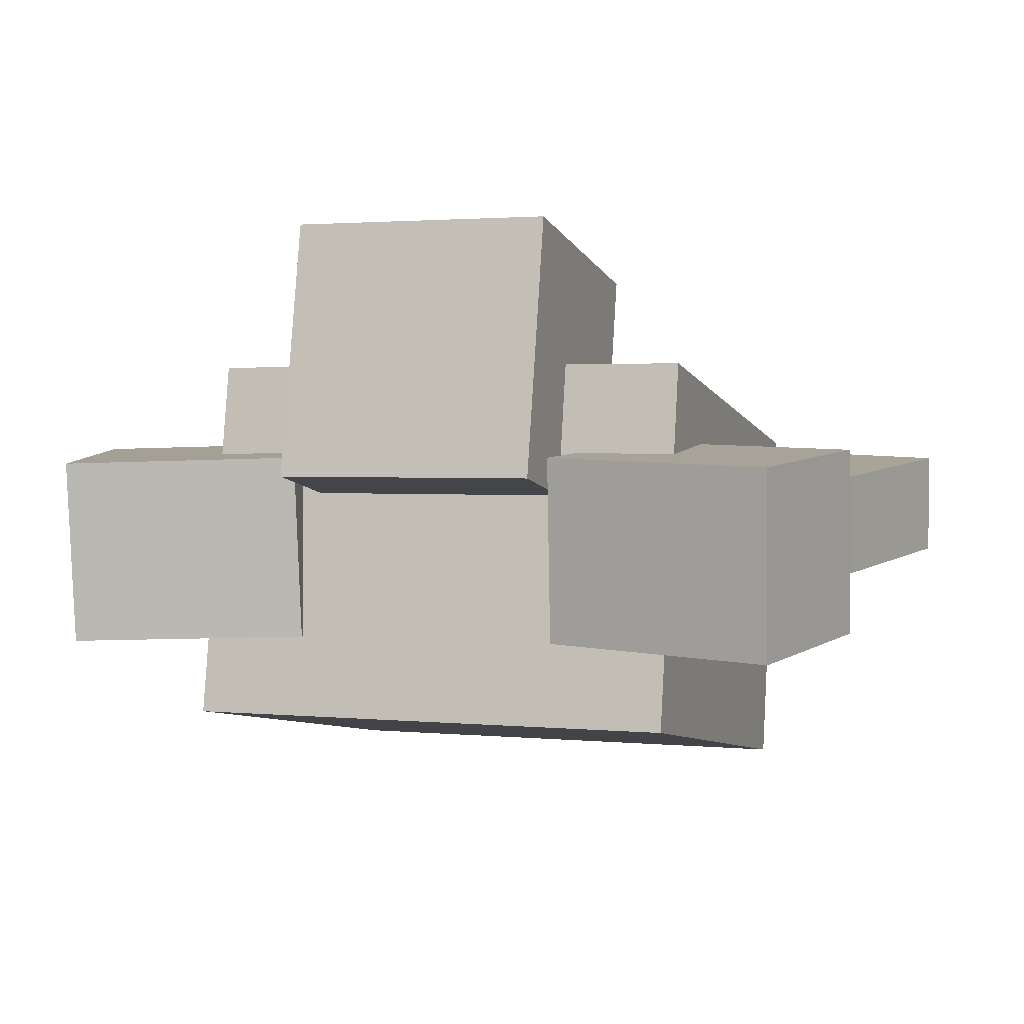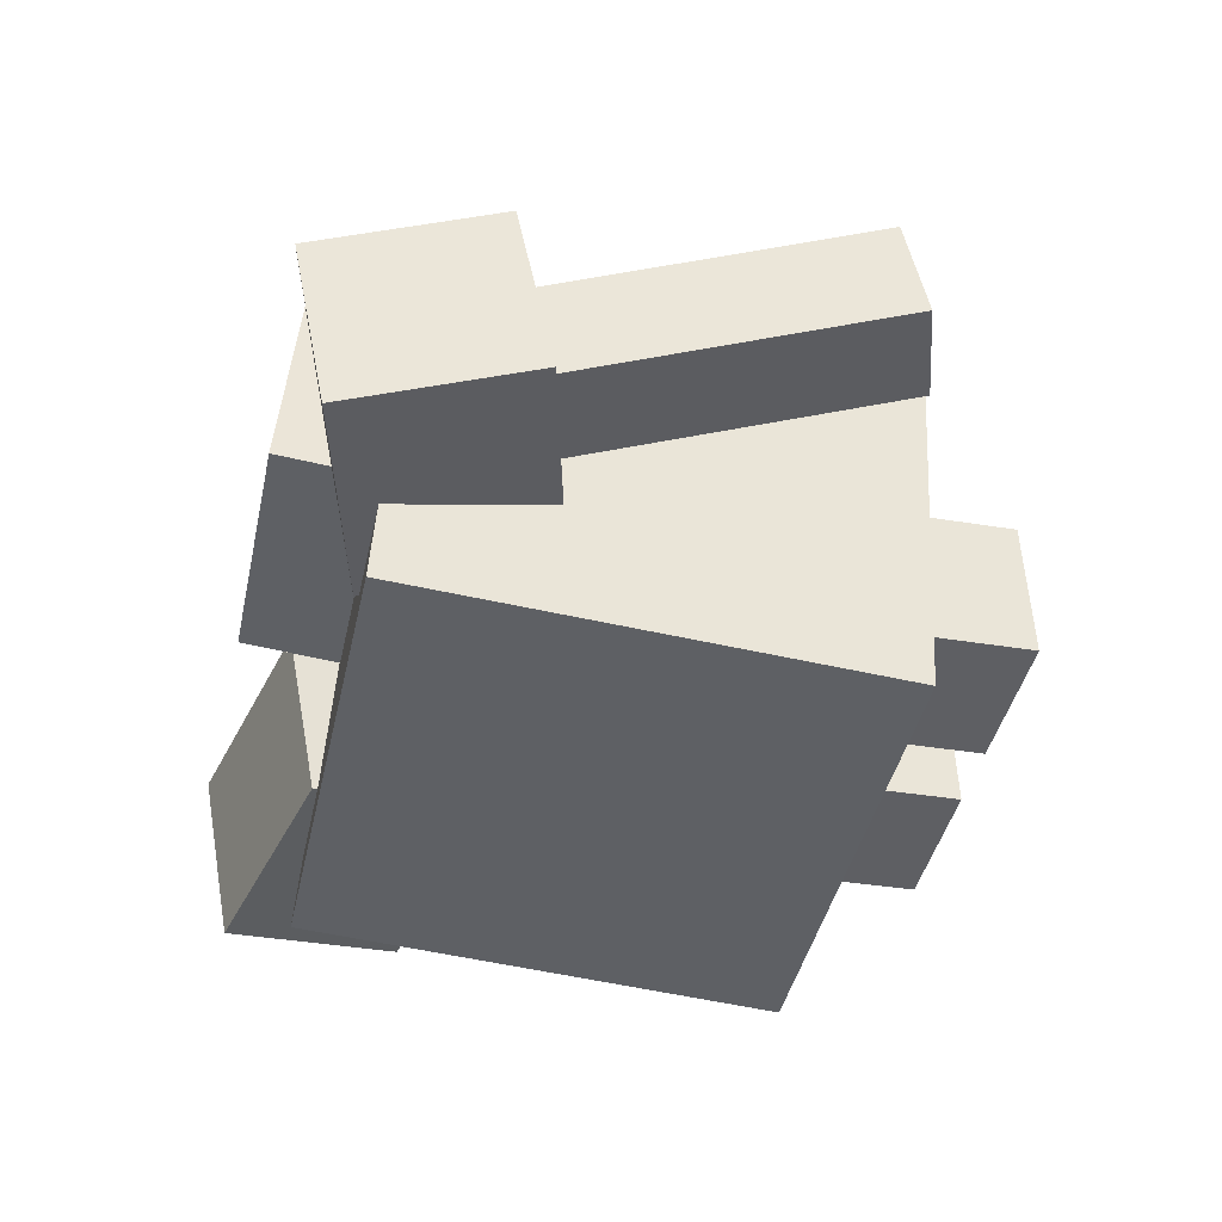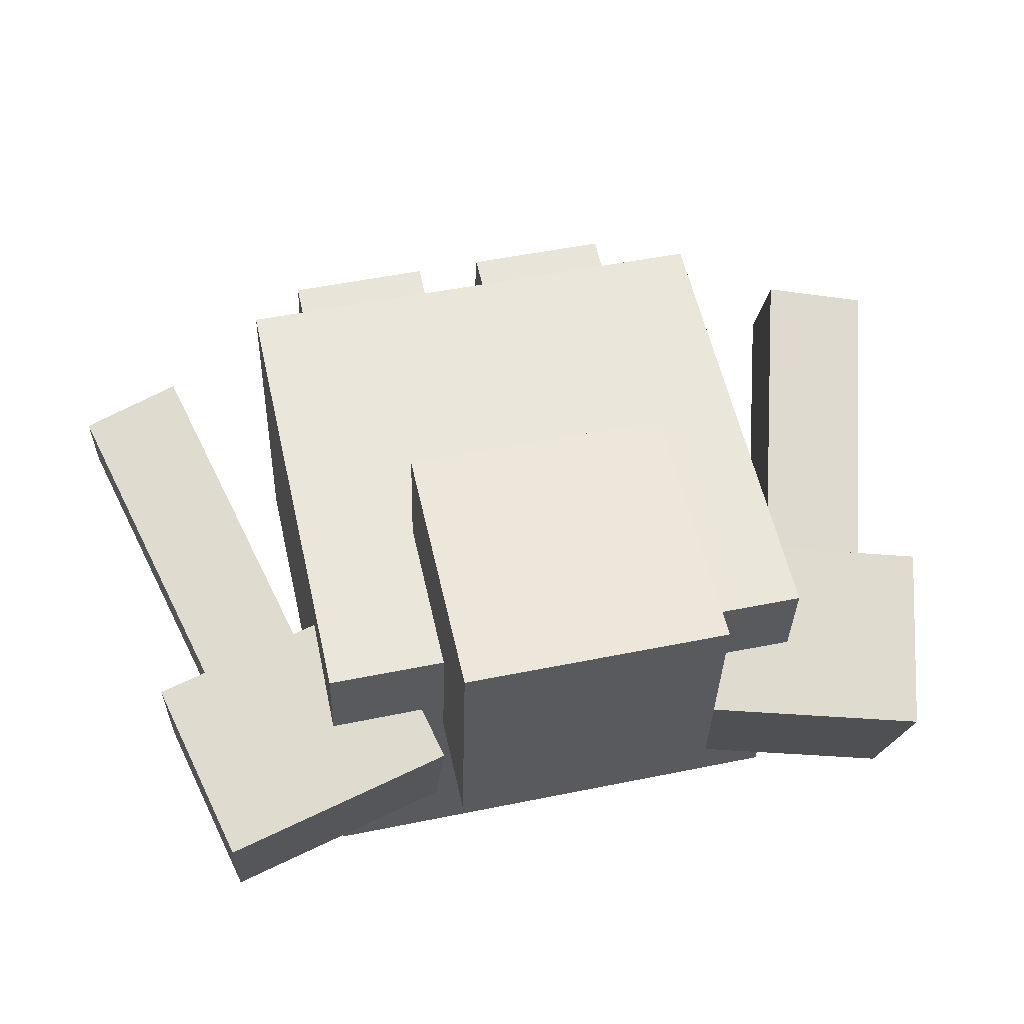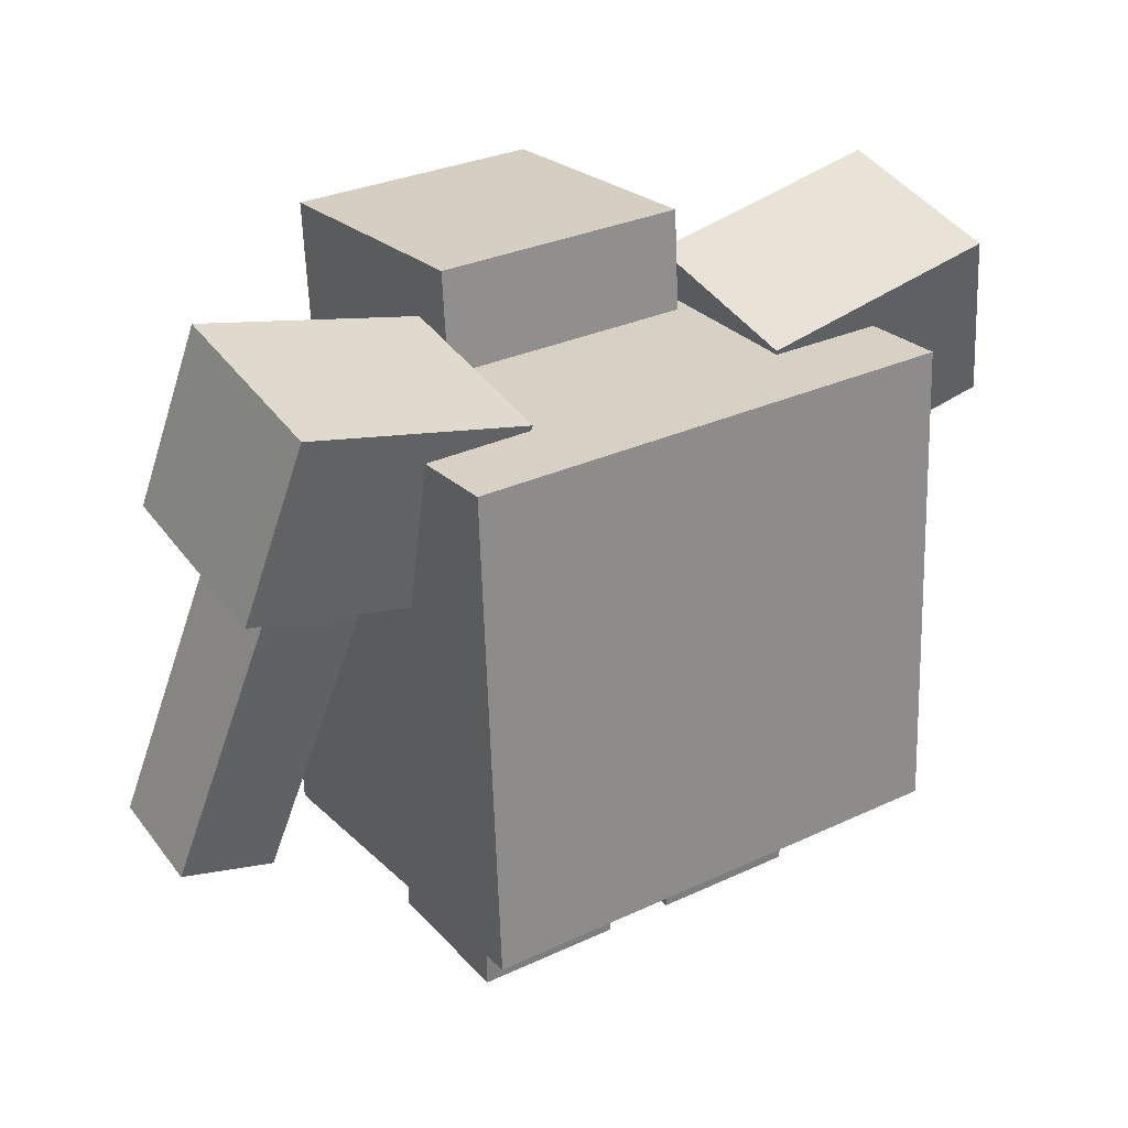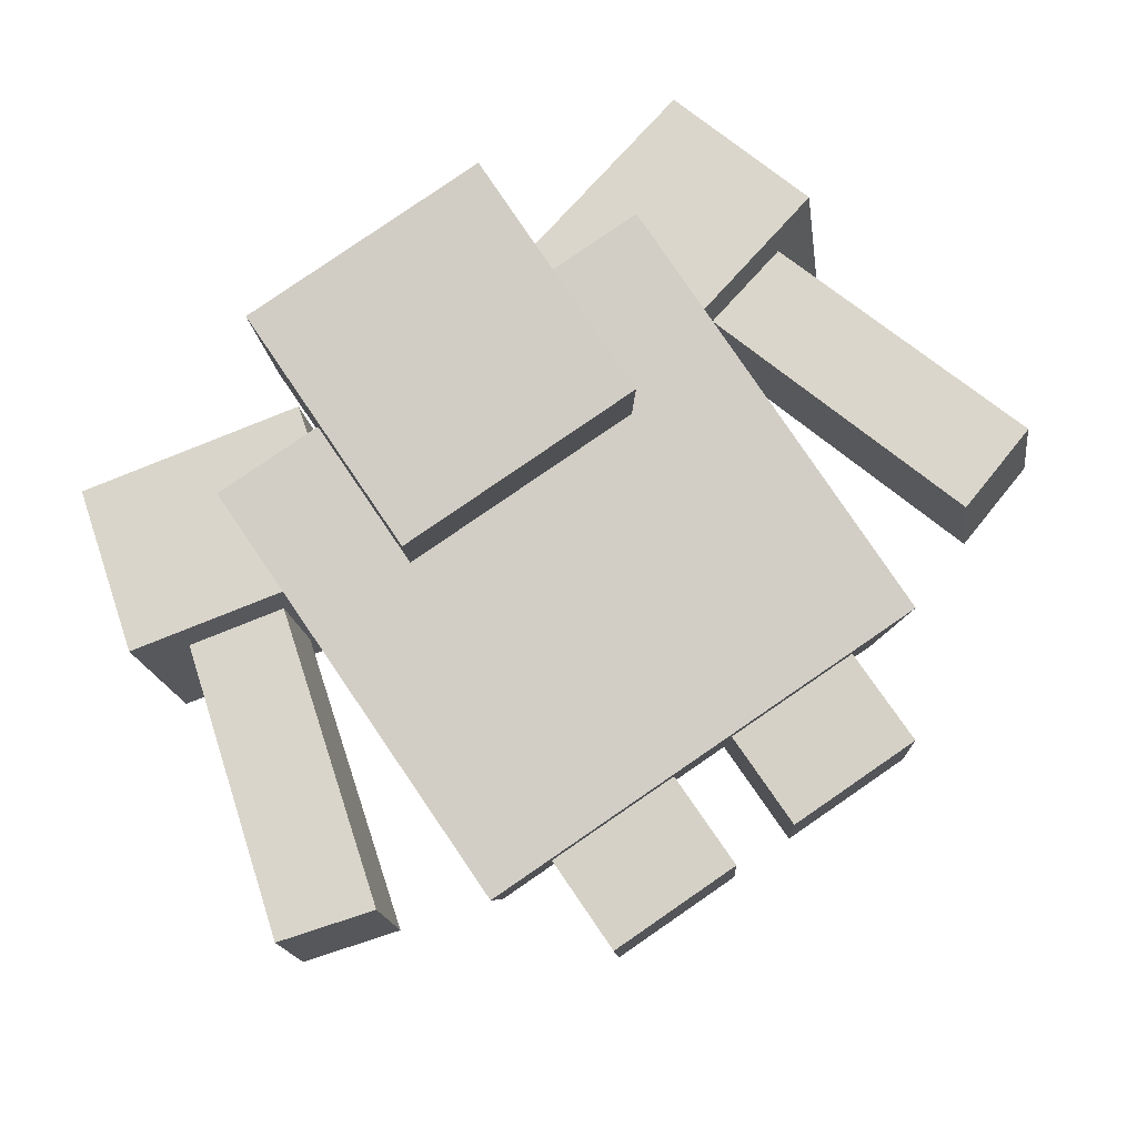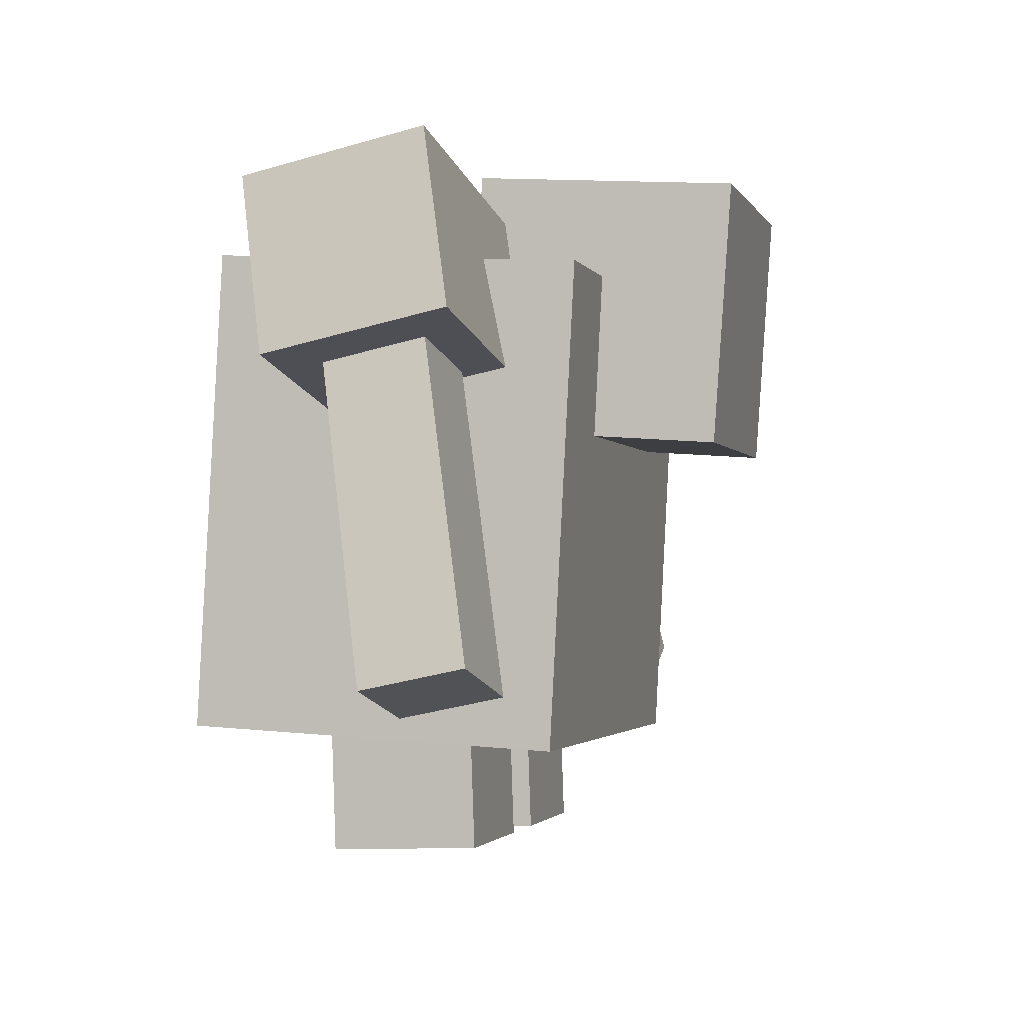
<metadata>
{"format":"obj","ext":"obj","renderer":"f3d","projection":"perspective","resolution":1024,"background":"white","views":[{"elev":-5.2,"azim":-161.3,"up":"+Z"},{"elev":-44.6,"azim":-102.4,"up":"+Z"},{"elev":60.2,"azim":167.3,"up":"+Z"},{"elev":29.6,"azim":143.1,"up":"+Y"},{"elev":78.5,"azim":-34.4,"up":"+Z"},{"elev":-2.0,"azim":-76.9,"up":"+Y"}]}
</metadata>
<code>
o Golem_Cube.013
v -0.263 0.008493 0.08888
v -0.263 0.2216 0.08142
v -0.04989 0.008807 0.09786
v -0.04989 0.2219 0.09041
v -0.254 0.001044 -0.1241
v -0.254 0.2142 -0.1315
v -0.0409 0.001358 -0.1151
v -0.0409 0.2145 -0.1225
v 0.3467 0.1558 0.2532
v 0.3467 0.8408 0.2889
v -0.3687 0.1573 0.223
v -0.3687 0.8424 0.2587
v 0.369 0.1833 -0.2755
v 0.369 0.8683 -0.2398
v -0.3463 0.1849 -0.3057
v -0.3463 0.8699 -0.27
v 0.1693 0.5938 0.4469
v 0.1693 0.9691 0.4733
v -0.2066 0.5949 0.4311
v -0.2066 0.9702 0.4575
v 0.1852 0.6202 0.07193
v 0.1852 0.9955 0.09835
v -0.1907 0.6213 0.0561
v -0.1907 0.9966 0.08253
v 0.5958 0.7481 0.1826
v 0.5335 1.004 0.1289
v 0.26 0.6675 0.188
v 0.1977 0.923 0.1344
v 0.6043 0.695 -0.08045
v 0.542 0.9506 -0.1341
v 0.2685 0.6143 -0.07498
v 0.2062 0.8699 -0.1286
v 0.6402 0.2773 0.2207
v 0.5235 0.7262 0.1249
v 0.4974 0.2347 0.2249
v 0.3765 0.701 0.1253
v 0.6447 0.2478 0.07455
v 0.5281 0.6969 -0.02131
v 0.5018 0.2052 0.07878
v 0.3811 0.6717 -0.02084
v 0.2645 0.009247 0.1111
v 0.2645 0.2224 0.1036
v 0.05141 0.008933 0.1021
v 0.05141 0.2221 0.09466
v 0.2735 0.001798 -0.1018
v 0.2735 0.2149 -0.1093
v 0.0604 0.001484 -0.1108
v 0.0604 0.2146 -0.1183
v -0.648 0.2817 0.1728
v -0.5216 0.7294 0.08364
v -0.5062 0.2386 0.1893
v -0.3752 0.7036 0.09667
v -0.6403 0.2511 0.027
v -0.5139 0.6989 -0.06217
v -0.4985 0.208 0.04356
v -0.3676 0.6732 -0.04914
v -0.5983 0.7521 0.1349
v -0.5305 1.007 0.08471
v -0.2646 0.6701 0.1692
v -0.1968 0.925 0.119
v -0.5849 0.6969 -0.1275
v -0.5171 0.9517 -0.1777
v -0.2511 0.6149 -0.09317
v -0.1834 0.8697 -0.1433
f 1 3 4
f 4 3 7
f 8 7 5
f 5 1 2
f 7 3 1
f 4 8 6
f 11 9 10
f 15 11 12
f 13 15 16
f 9 13 14
f 9 11 15
f 16 12 10
f 19 17 18
f 23 19 20
f 21 23 24
f 17 21 22
f 17 19 23
f 24 20 18
f 27 25 26
f 31 27 28
f 29 31 32
f 25 29 30
f 25 27 31
f 32 28 26
f 35 33 34
f 39 35 36
f 39 40 38
f 37 38 34
f 33 35 39
f 38 40 36
f 43 41 42
f 47 43 44
f 45 47 48
f 41 45 46
f 43 47 45
f 46 48 44
f 50 49 51
f 52 51 55
f 55 53 54
f 53 49 50
f 55 51 49
f 52 56 54
f 57 59 60
f 60 59 63
f 64 63 61
f 61 57 58
f 63 59 57
f 60 64 62
f 1 4 2
f 4 7 8
f 8 5 6
f 5 2 6
f 7 1 5
f 4 6 2
f 11 10 12
f 15 12 16
f 13 16 14
f 9 14 10
f 9 15 13
f 16 10 14
f 19 18 20
f 23 20 24
f 21 24 22
f 17 22 18
f 17 23 21
f 24 18 22
f 27 26 28
f 31 28 32
f 29 32 30
f 25 30 26
f 25 31 29
f 32 26 30
f 35 34 36
f 39 36 40
f 39 38 37
f 37 34 33
f 33 39 37
f 38 36 34
f 43 42 44
f 47 44 48
f 45 48 46
f 41 46 42
f 43 45 41
f 46 44 42
f 50 51 52
f 52 55 56
f 55 54 56
f 53 50 54
f 55 49 53
f 52 54 50
f 57 60 58
f 60 63 64
f 64 61 62
f 61 58 62
f 63 57 61
f 60 62 58

</code>
